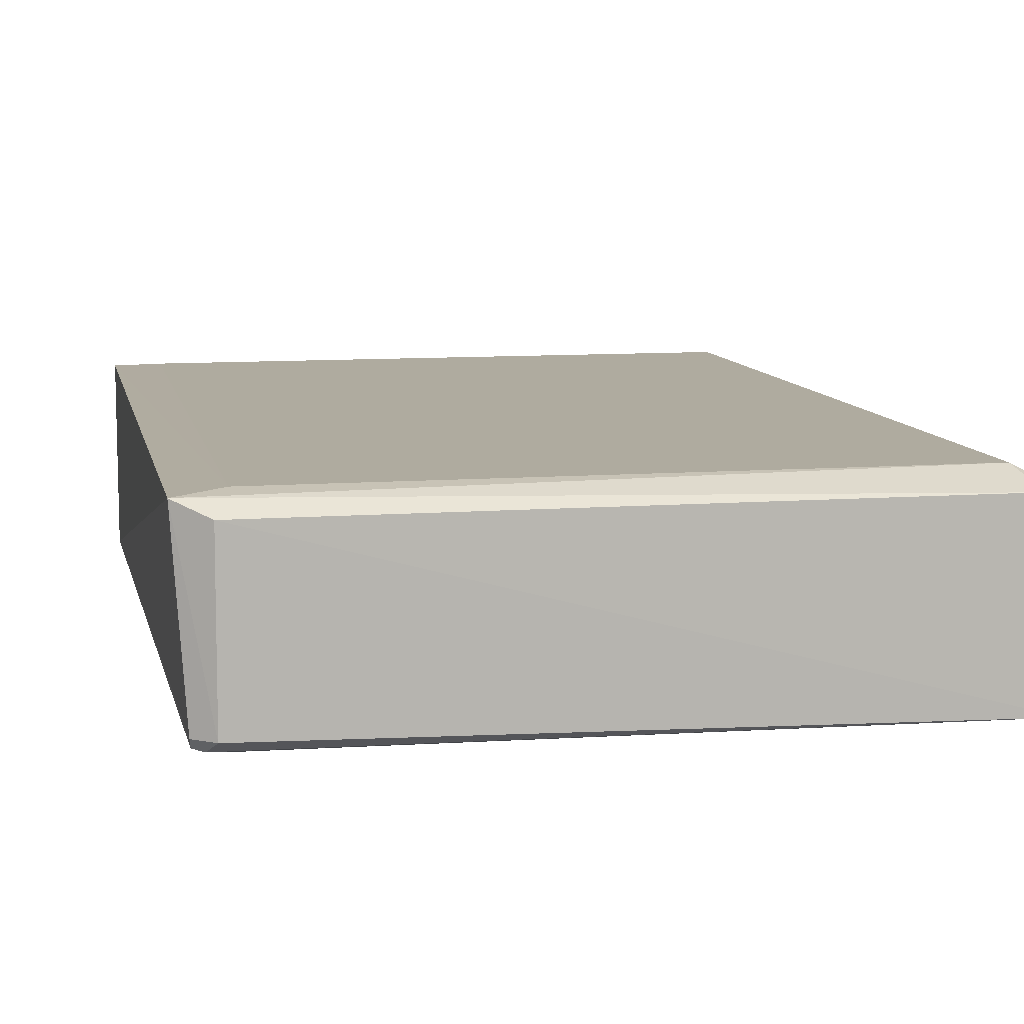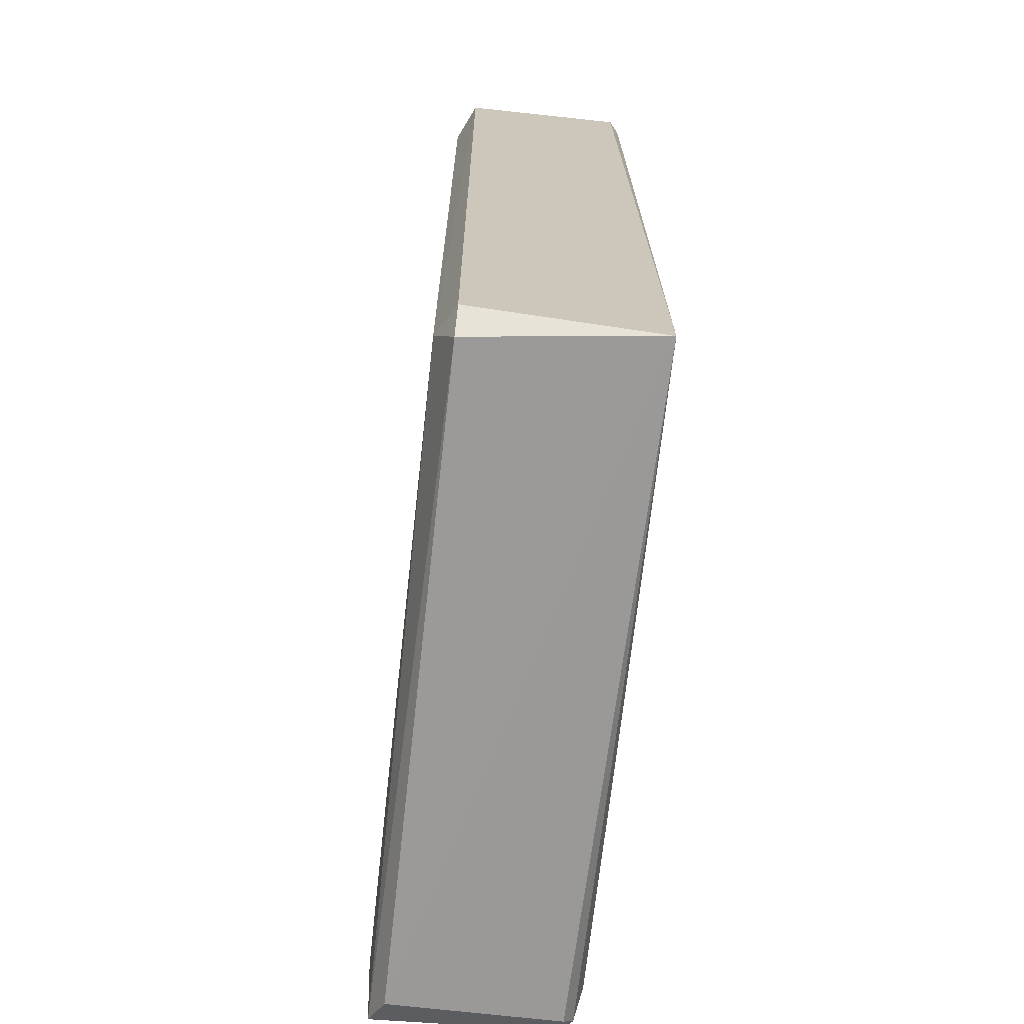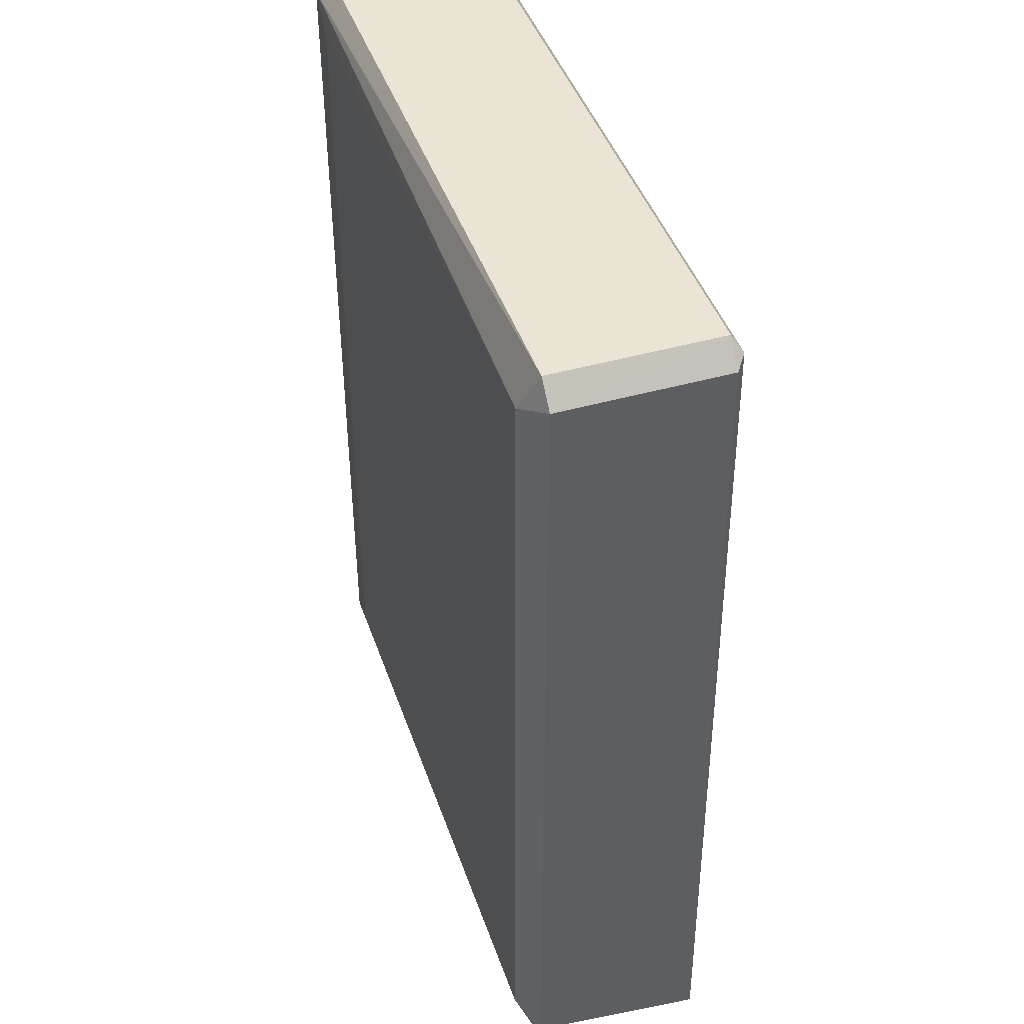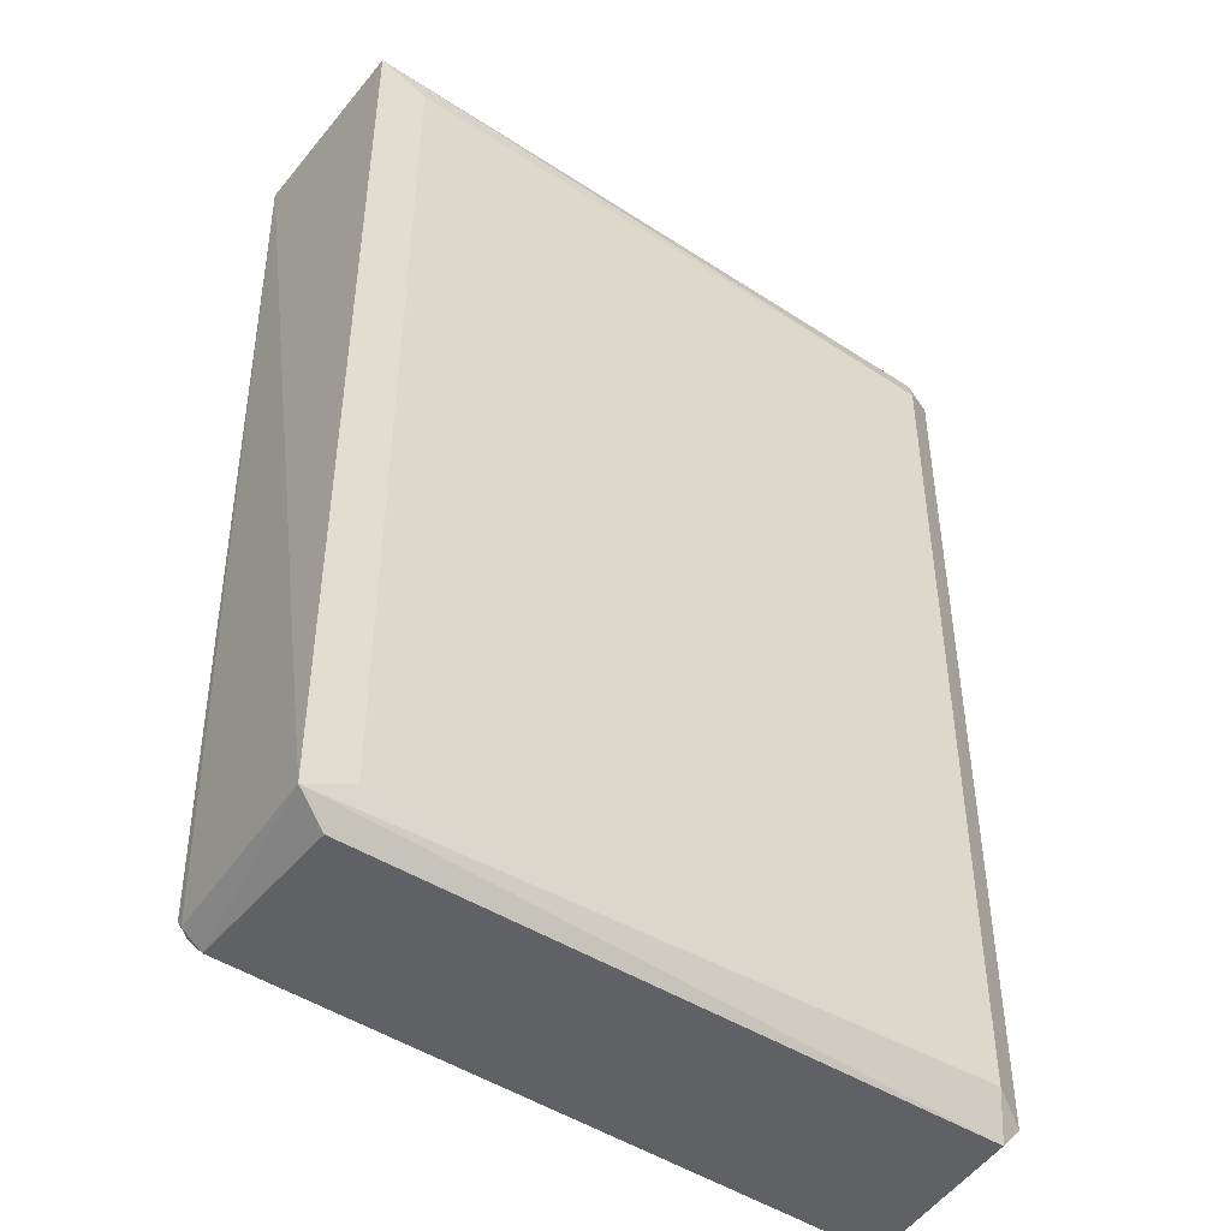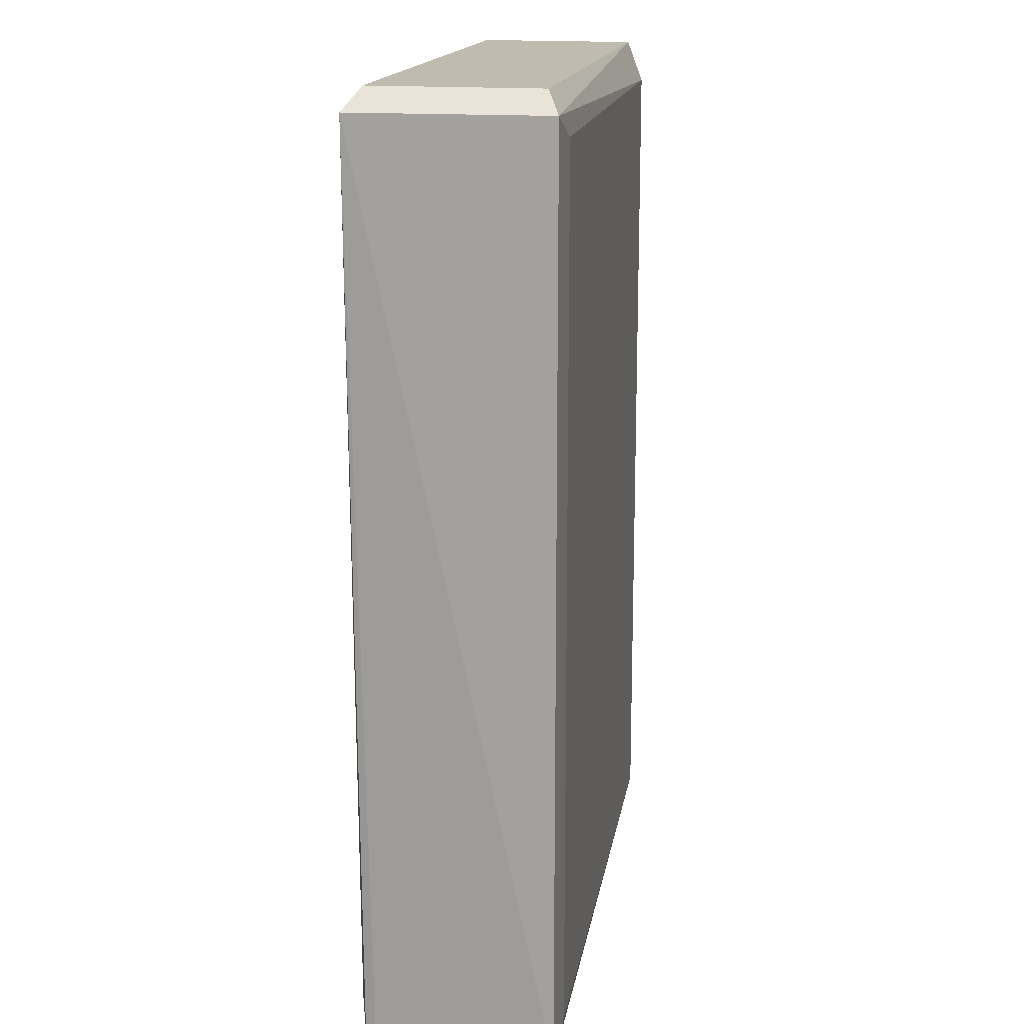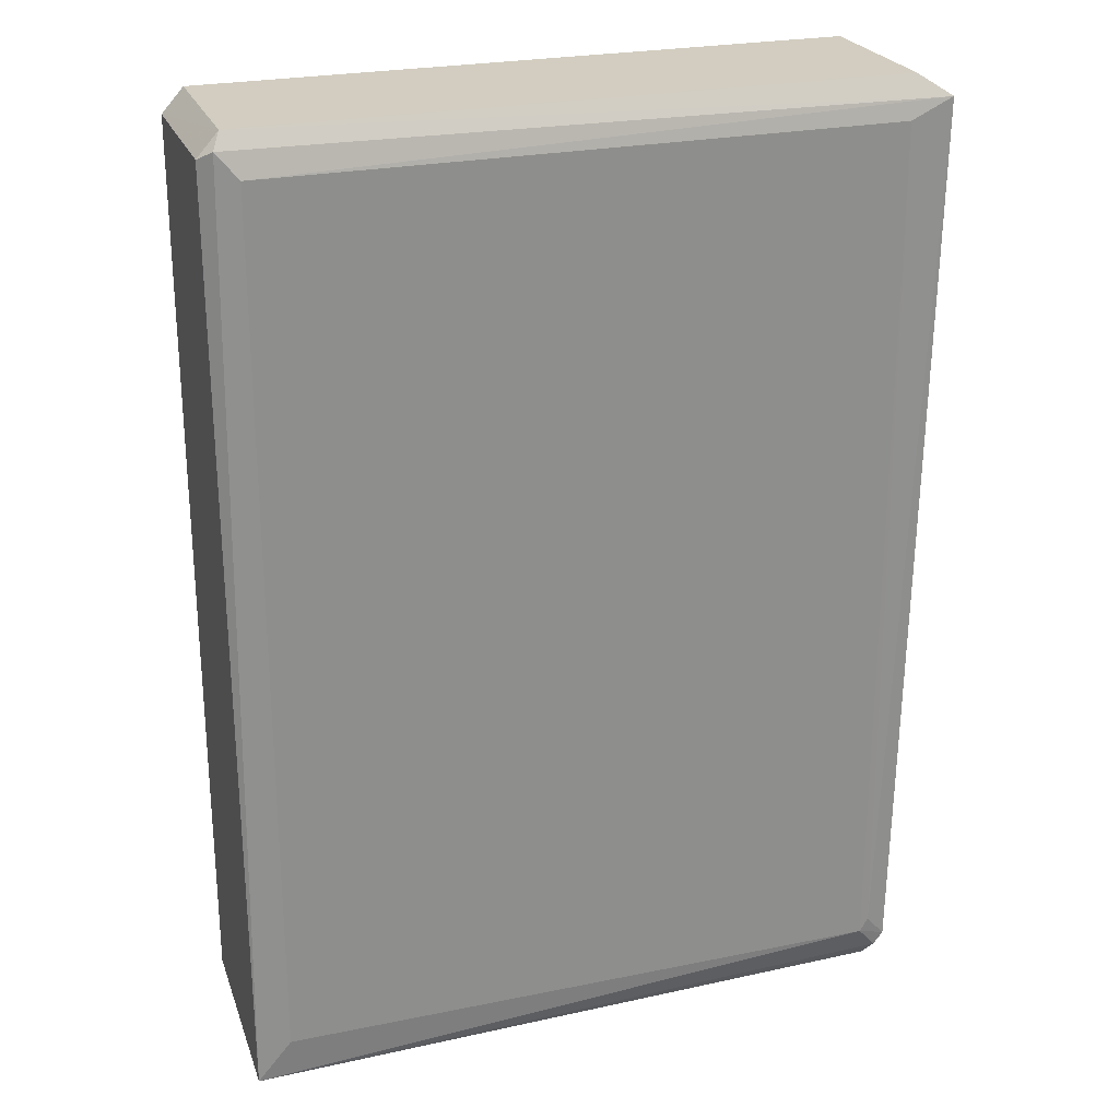
<metadata>
{"format":"obj","ext":"obj","renderer":"f3d","projection":"perspective","resolution":1024,"background":"white","views":[{"elev":9.6,"azim":168.6,"up":"+Y"},{"elev":-69.2,"azim":-96.3,"up":"+Z"},{"elev":43.9,"azim":-108.4,"up":"+Z"},{"elev":-45.3,"azim":143.2,"up":"+Z"},{"elev":16.0,"azim":99.2,"up":"+Z"},{"elev":24.7,"azim":-18.6,"up":"+Z"}]}
</metadata>
<code>
v -0.07467 -0.02098 -0.1041
v 0.07657 0.02116 -0.09914
v -0.07463 0.01807 0.09833
v -0.06709 0.02197 -0.09441
v 0.07371 -0.0202 -0.09785
v -0.06739 -0.02189 0.09488
v 0.06633 0.02192 0.09423
v 0.07657 -0.02098 0.09919
v -0.067 0.02194 0.09434
v 0.06693 -0.02193 -0.09502
v -0.07013 -0.01797 0.1036
v -0.0746 0.01806 -0.09824
v 0.06959 0.01816 -0.1036
v 0.06955 0.01815 0.1036
v -0.0747 -0.01791 0.09842
v -0.07005 0.01812 -0.1034
v 0.06968 -0.01801 -0.1038
v 0.07657 0.02116 0.09919
v -0.07004 0.01812 0.1034
v 0.06702 -0.02196 0.0952
v -0.06741 -0.02189 -0.09485
v 0.0665 0.02197 -0.09442
v 0.06962 -0.01799 0.1037
v 0.07405 -0.01789 -0.1007
v -0.07182 -0.02018 0.1002
v 0.07153 -0.02026 -0.1005
v 0.06882 -0.0218 -0.09214
f 20 10 27
f 4 3 9
f 3 4 12
f 11 3 15
f 12 1 15
f 3 12 15
f 4 2 16
f 1 12 16
f 12 4 16
f 2 13 16
f 13 1 16
f 13 2 17
f 1 13 17
f 8 2 18
f 7 9 18
f 14 18 19
f 9 3 19
f 3 11 19
f 11 14 19
f 18 9 19
f 8 6 20
f 10 20 21
f 6 1 21
f 1 10 21
f 20 6 21
f 2 4 22
f 4 9 22
f 9 7 22
f 18 2 22
f 7 18 22
f 11 8 23
f 14 11 23
f 8 18 23
f 18 14 23
f 2 8 24
f 8 5 24
f 17 2 24
f 1 6 25
f 6 8 25
f 8 11 25
f 15 1 25
f 11 15 25
f 10 1 26
f 5 10 26
f 1 17 26
f 24 5 26
f 17 24 26
f 5 8 27
f 10 5 27
f 8 20 27

</code>
